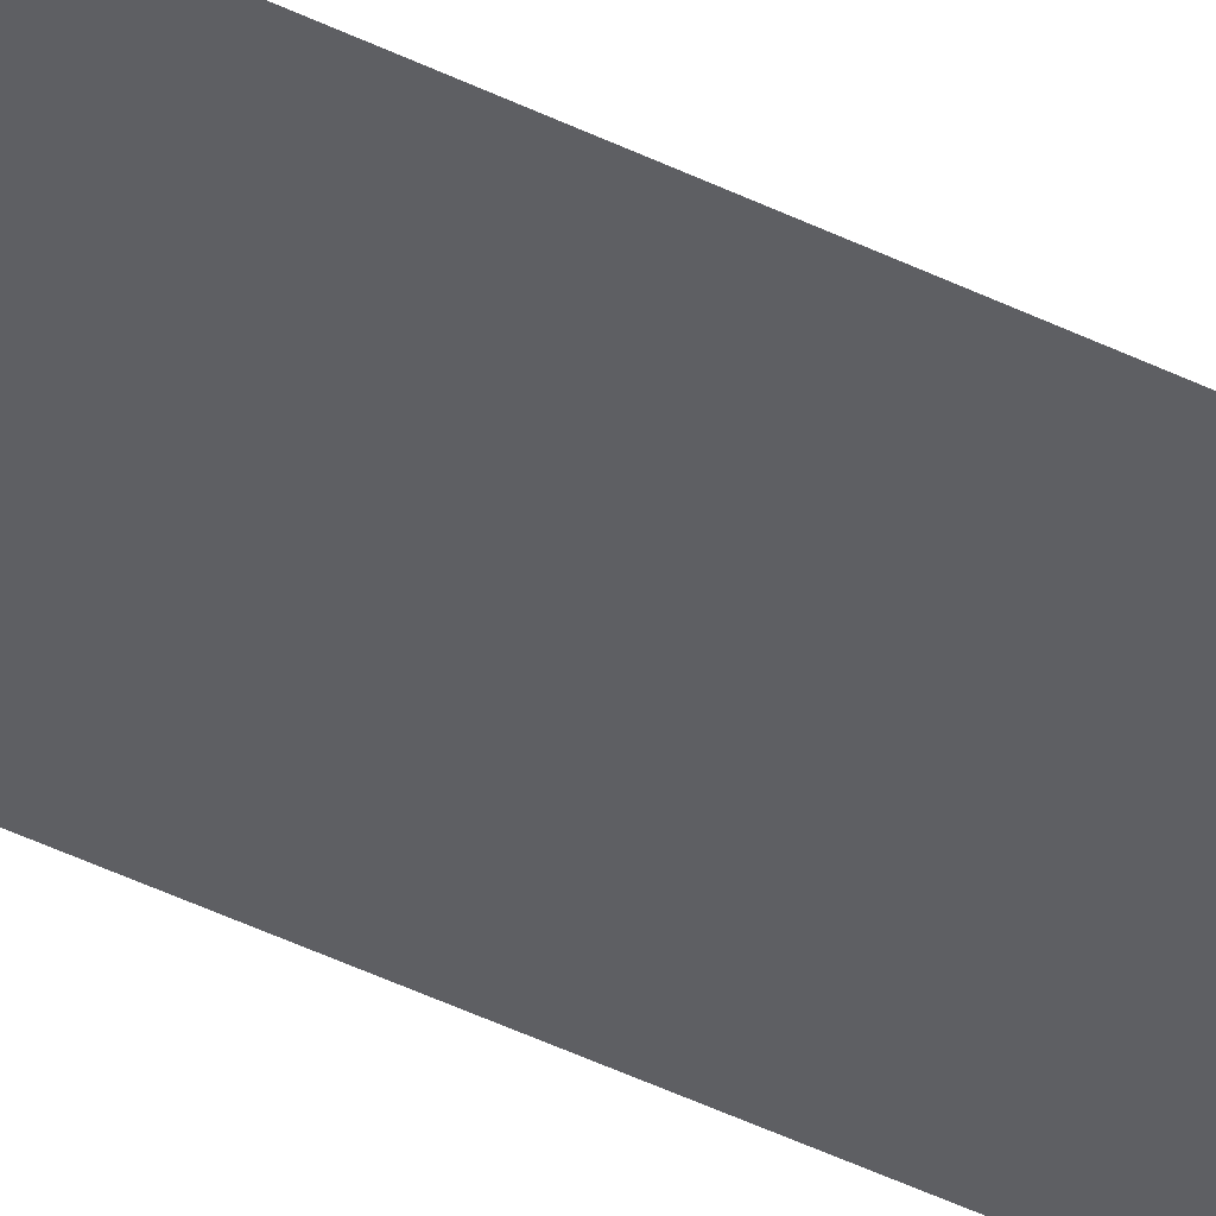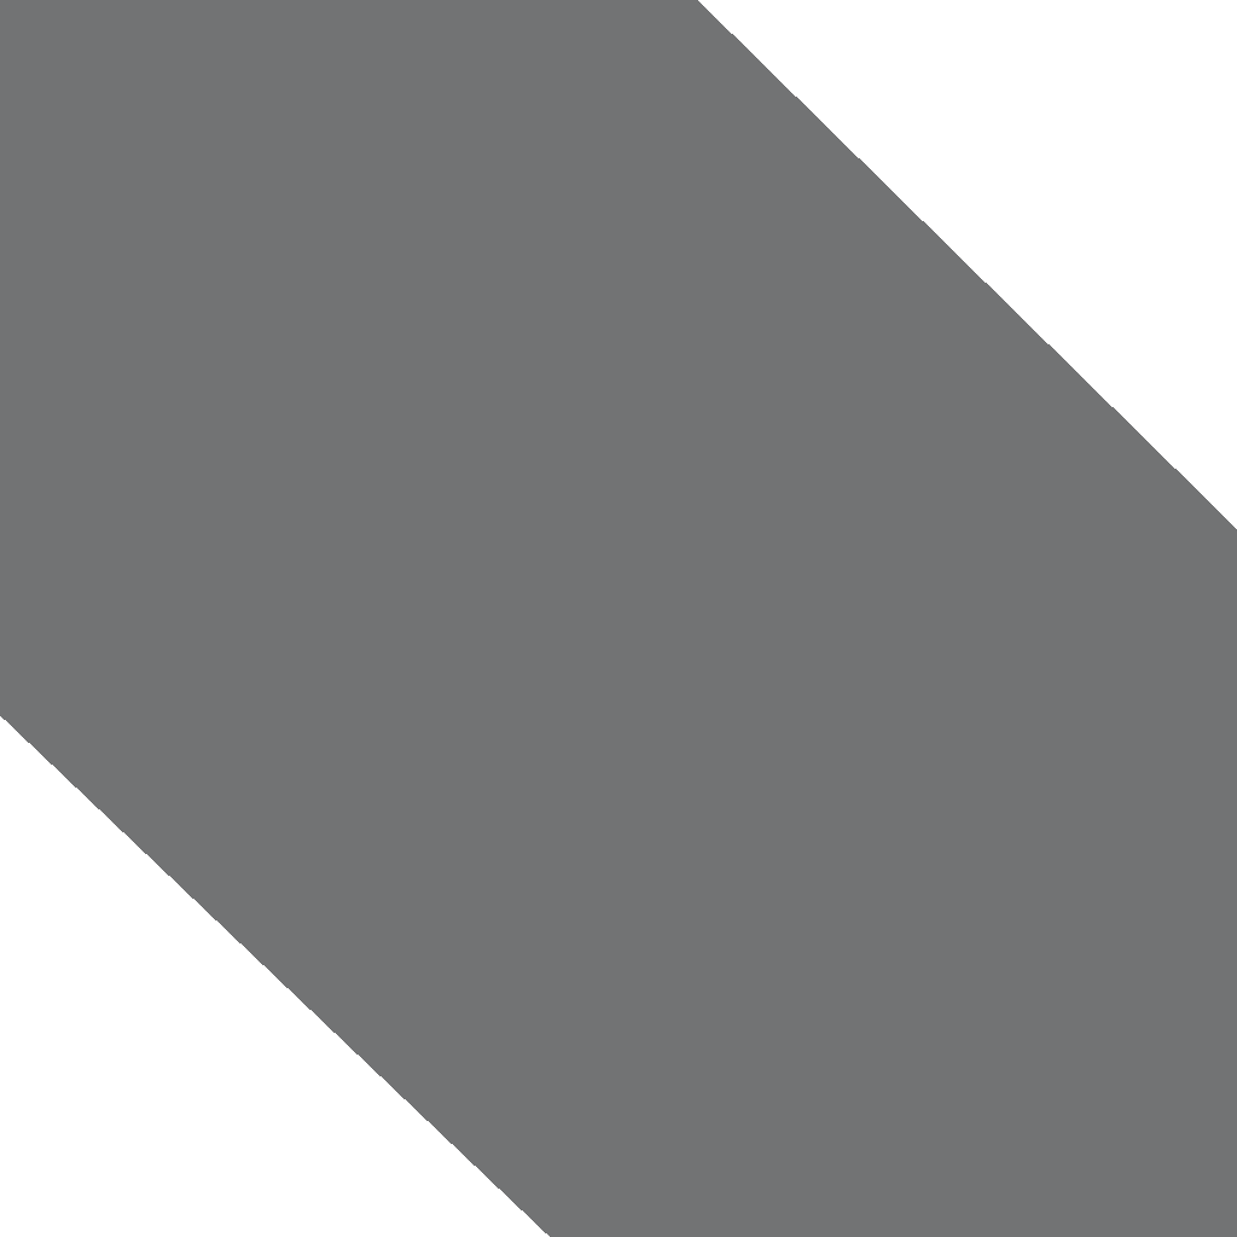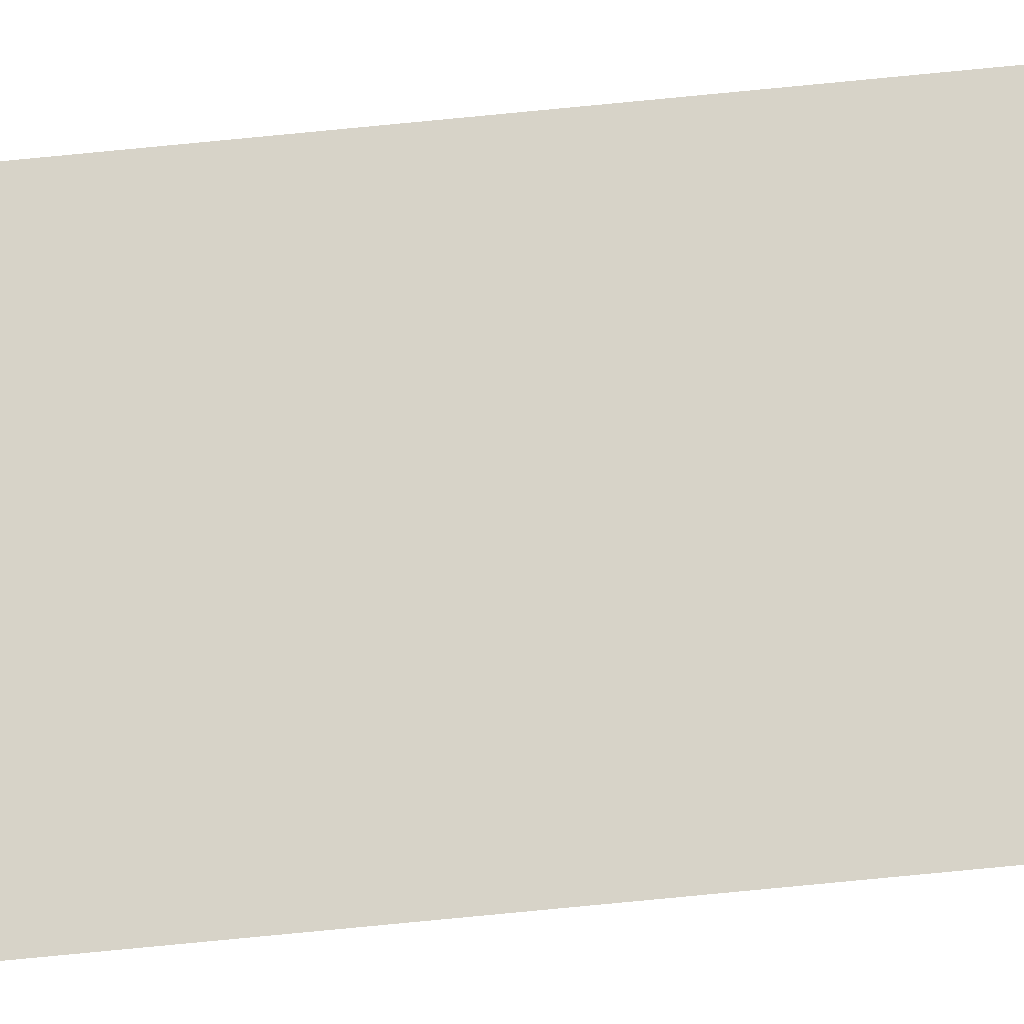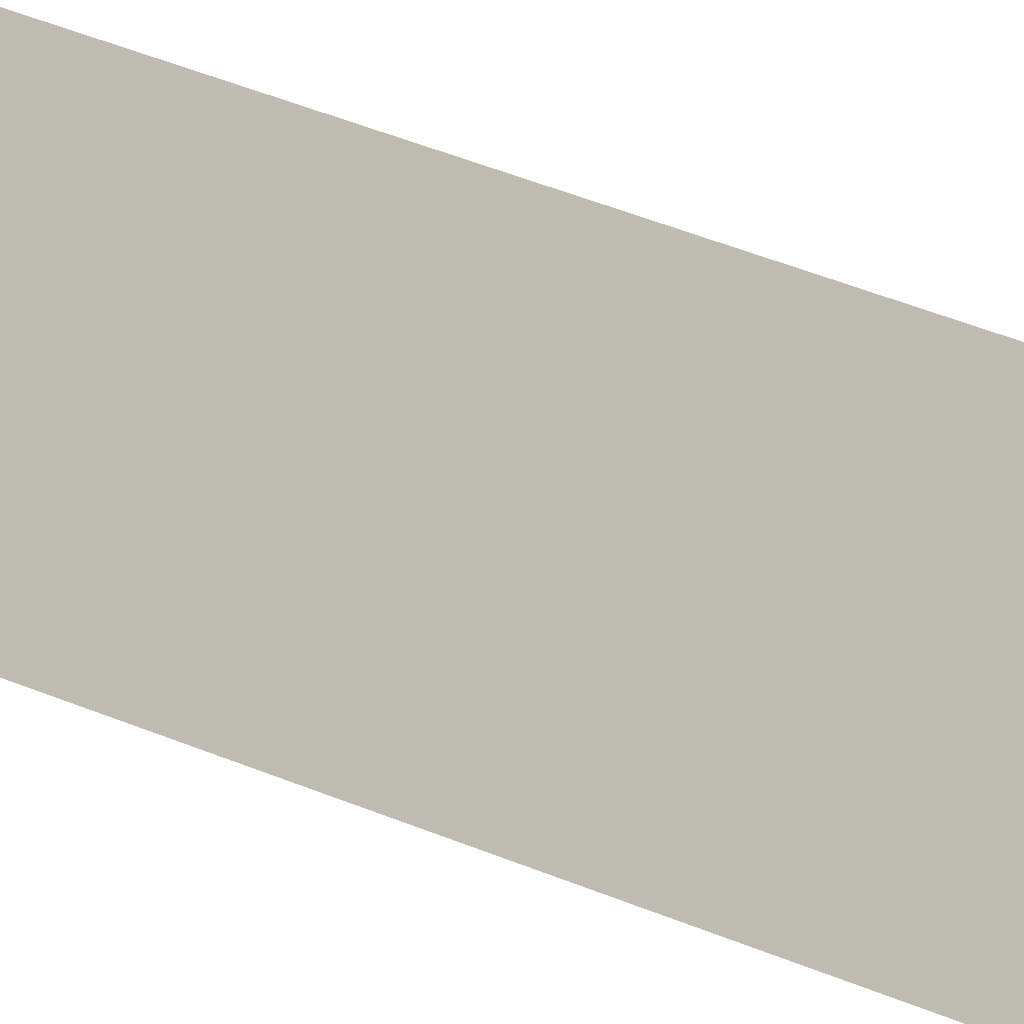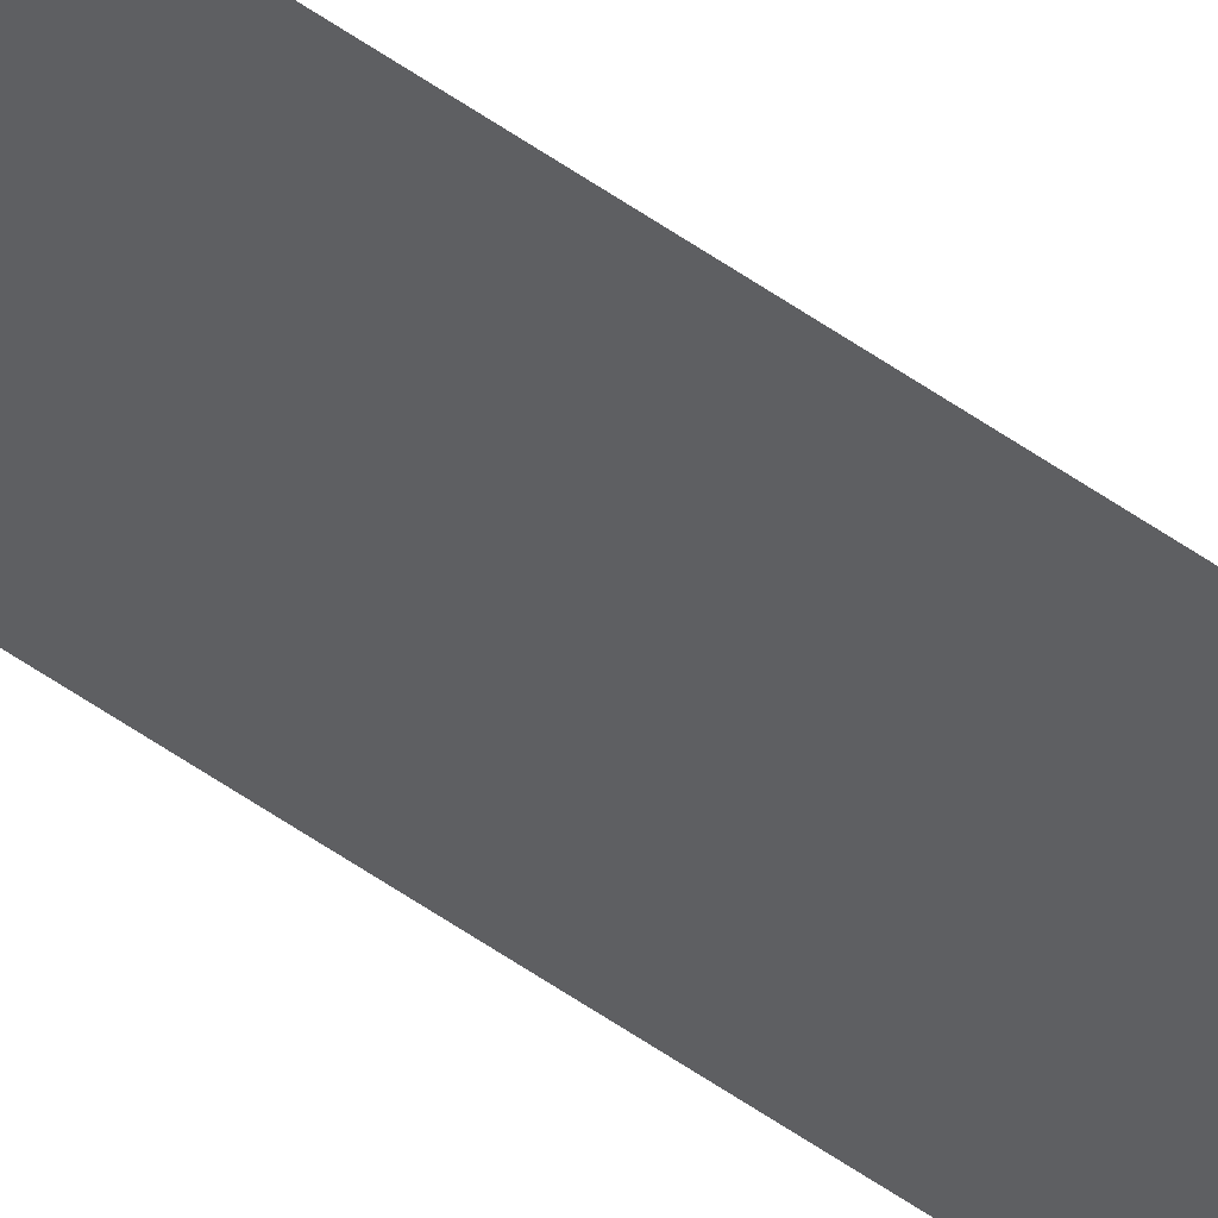
<metadata>
{"format":"obj","ext":"obj","renderer":"f3d","projection":"perspective","resolution":1024,"background":"white","views":[{"elev":-21.5,"azim":42.3,"up":"+Y"},{"elev":-36.4,"azim":31.6,"up":"+Y"},{"elev":-73.9,"azim":95.6,"up":"+Y"},{"elev":9.2,"azim":-25.0,"up":"+Y"},{"elev":-74.7,"azim":-122.4,"up":"+Y"}]}
</metadata>
<code>
g default
v -6.607 9.601 -0.5318
v -6.392 9.73 -0.5318
v -6.392 9.73 6.735
v -6.607 9.601 6.735
g polySurface5 Counter_Light
f 1 2 3 4

</code>
